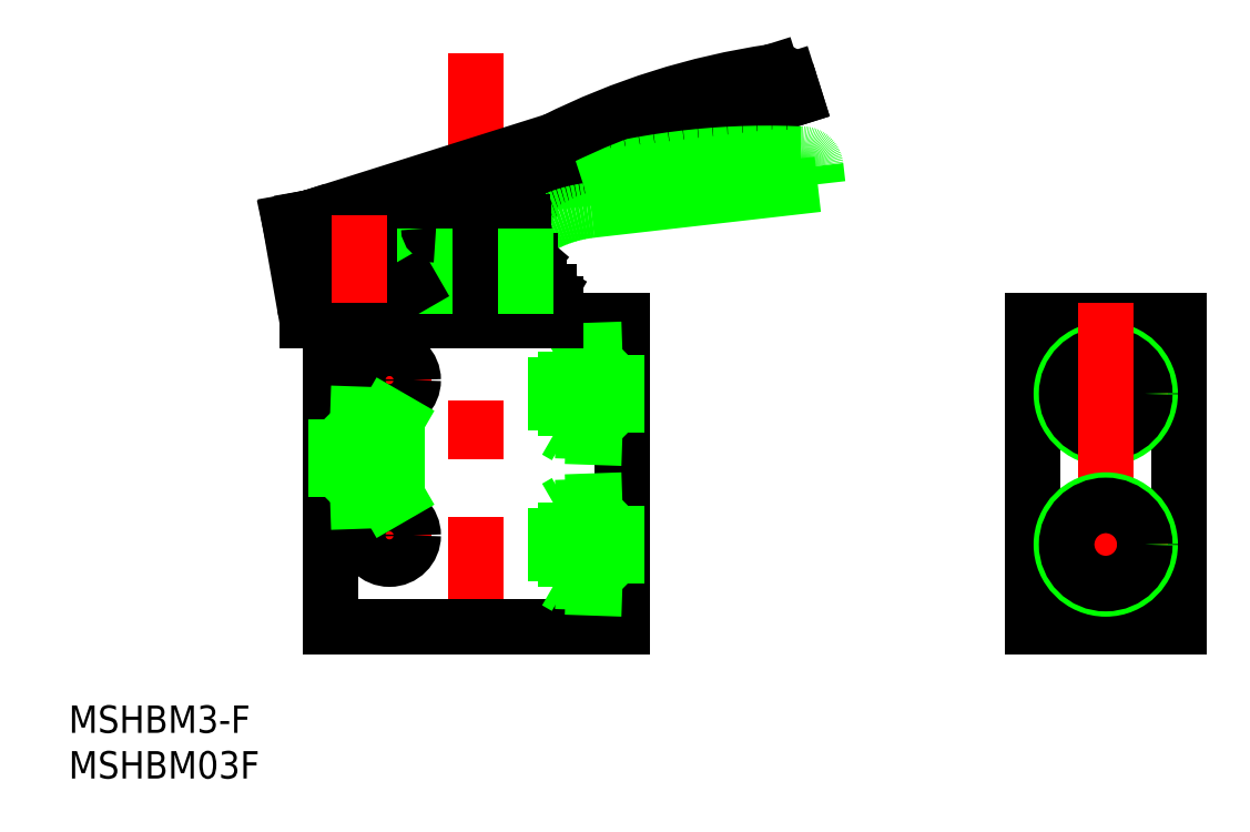
<metadata>
{"format":"dxf","ext":"dxf","renderer":"ezdxf+matplotlib","layout":"modelspace","background":"white","min_lineweight":24,"dpi":150}
</metadata>
<code>
0
SECTION
2
ENTITIES
0
LINE
8
CENTER
10
1.058e-06
20
62.81
30
0
11
0
21
-2
31
0
0
LINE
8
0
10
16
20
33.5
30
0
11
16
21
0
31
0
0
LINE
8
0
10
-16
20
33.5
30
0
11
-16
21
0
31
0
0
LINE
8
0
10
0
20
33.5
30
0
11
16
21
33.5
31
0
0
LINE
8
CENTER
10
9
20
25.5
30
0
11
17.6
21
25.5
31
0
0
LINE
8
CENTER
10
9
20
9
30
0
11
17.6
21
9
31
0
0
LINE
8
0
10
-16
20
0
30
0
11
0
21
0
31
0
0
LINE
8
0
10
0
20
0
30
0
11
16
21
0
31
0
0
LINE
8
CENTER
10
-9
20
18.5
30
0
11
-17.6
21
18.5
31
0
0
LINE
8
CENTER
10
-9.5
20
31.6
30
0
11
-9.5
21
22.4
31
0
0
LINE
8
CENTER
10
-14.1
20
27
30
0
11
-4.9
21
27
31
0
0
LINE
8
CENTER
10
-9.5
20
14.6
30
0
11
-9.5
21
5.4
31
0
0
LINE
8
CENTER
10
-14.1
20
10
30
0
11
-4.9
21
10
31
0
0
CIRCLE
8
0
10
-9.5
20
27
30
0
40
2.6
0
CIRCLE
8
0
10
-9.5
20
10
30
0
40
2.6
0
LINE
8
0
10
9.8
20
13.65
30
0
11
16
21
13.86
31
0
0
LINE
8
0
10
8.729
20
13.03
30
0
11
15.4
21
13.26
31
0
0
LINE
8
0
10
8.729
20
4.971
30
0
11
15.4
21
4.738
31
0
0
LINE
8
0
10
9.8
20
4.353
30
0
11
16
21
4.136
31
0
0
LINE
8
CENTER
10
18
20
9
30
0
11
6.729
21
9
31
0
0
LINE
8
0
10
9.8
20
13.65
30
0
11
8.729
21
13.03
31
0
0
LINE
8
0
10
8.729
20
4.971
30
0
11
9.8
21
4.353
31
0
0
LINE
8
0
10
9.8
20
13.65
30
0
11
9.8
21
4.353
31
0
0
LINE
8
0
10
8.729
20
13.03
30
0
11
8.729
21
4.971
31
0
0
LINE
8
0
10
15.4
20
13.26
30
0
11
16
21
13.86
31
0
0
LINE
8
0
10
15.4
20
13.26
30
0
11
15.4
21
4.738
31
0
0
LINE
8
0
10
9.8
20
30.15
30
0
11
16
21
30.36
31
0
0
LINE
8
0
10
8.729
20
29.53
30
0
11
15.4
21
29.76
31
0
0
LINE
8
0
10
8.729
20
21.47
30
0
11
15.4
21
21.24
31
0
0
LINE
8
0
10
9.8
20
20.85
30
0
11
16
21
20.64
31
0
0
LINE
8
CENTER
10
18
20
25.5
30
0
11
6.729
21
25.5
31
0
0
LINE
8
0
10
9.8
20
30.15
30
0
11
8.729
21
29.53
31
0
0
LINE
8
0
10
8.729
20
21.47
30
0
11
9.8
21
20.85
31
0
0
LINE
8
0
10
9.8
20
30.15
30
0
11
9.8
21
20.85
31
0
0
LINE
8
0
10
8.729
20
29.53
30
0
11
8.729
21
21.47
31
0
0
LINE
8
0
10
15.4
20
29.76
30
0
11
16
21
30.36
31
0
0
LINE
8
0
10
15.4
20
21.24
30
0
11
16
21
20.64
31
0
0
LINE
8
0
10
15.4
20
29.76
30
0
11
15.4
21
21.24
31
0
0
LINE
8
0
10
-9.8
20
23.15
30
0
11
-16
21
23.36
31
0
0
LINE
8
0
10
-8.729
20
22.53
30
0
11
-15.4
21
22.76
31
0
0
LINE
8
0
10
-8.729
20
14.47
30
0
11
-15.4
21
14.24
31
0
0
LINE
8
0
10
-9.8
20
13.85
30
0
11
-16
21
13.64
31
0
0
LINE
8
CENTER
10
-18
20
18.5
30
0
11
-6.729
21
18.5
31
0
0
LINE
8
0
10
-9.8
20
23.15
30
0
11
-8.729
21
22.53
31
0
0
LINE
8
0
10
-8.729
20
14.47
30
0
11
-9.8
21
13.85
31
0
0
LINE
8
0
10
-9.8
20
23.15
30
0
11
-9.8
21
13.85
31
0
0
LINE
8
0
10
-8.729
20
22.53
30
0
11
-8.729
21
14.47
31
0
0
LINE
8
0
10
-15.4
20
22.76
30
0
11
-16
21
23.36
31
0
0
LINE
8
0
10
-15.4
20
14.24
30
0
11
-16
21
13.64
31
0
0
LINE
8
0
10
-15.4
20
22.76
30
0
11
-15.4
21
14.24
31
0
0
INSERT
8
0
2
*U11
10
0
20
0
30
0
0
INSERT
8
0
2
*U12
10
0
20
0
30
0
0
LINE
8
0
10
15.4
20
4.738
30
0
11
16
21
4.136
31
0
0
LINE
8
CENTER
10
9.234e-07
20
36.02
30
0
11
9.234e-07
21
32.09
31
0
0
LINE
8
0
10
-18.61
20
44.66
30
0
11
32.42
21
60.74
31
0
0
LINE
8
0
10
11.09
20
50.35
30
0
11
34.9
21
57.86
31
0
0
LINE
8
0
10
12.58
20
45.6
30
0
11
37.39
21
48.43
31
0
0
LINE
8
0
10
7.274
20
48.52
30
0
11
35.51
21
51.74
31
0
0
LINE
8
0
10
34.9
20
57.86
30
0
11
34.3
21
59.77
31
0
0
LINE
8
0
10
37.39
20
48.43
30
0
11
37.17
21
50.42
31
0
0
LINE
8
0
10
5.078
20
43.24
30
0
11
6.258
21
43.37
31
0
0
LINE
8
0
10
-18.66
20
44.7
30
0
11
-17.19
21
36.4
31
0
0
LINE
8
0
10
-18.61
20
44.66
30
0
11
-17.05
21
39.71
31
0
0
LINE
8
0
10
-17.05
20
40.2
30
0
11
-17.05
21
33.5
31
0
0
LINE
8
0
10
-18.51
20
33.5
30
0
11
-17.05
21
33.5
31
0
0
LINE
8
0
10
-17.05
20
33.5
30
0
11
8.75
21
33.5
31
0
0
LINE
8
0
10
8.75
20
35.3
30
0
11
8.75
21
33.5
31
0
0
LINE
8
0
10
-7.118
20
35.3
30
0
11
-7.118
21
33.5
31
0
0
LINE
8
CENTER
10
-17.6
20
40.2
30
0
11
-8
21
40.2
31
0
0
LINE
8
0
10
-8.55
20
35.3
30
0
11
8.75
21
35.3
31
0
0
LINE
8
0
10
-8.523
20
42.59
30
0
11
5.302
21
46.95
31
0
0
LINE
8
0
10
-8.55
20
40.2
30
0
11
-8.55
21
33.5
31
0
0
ARC
8
0
10
-12.8
20
40.2
30
0
40
4.25
50
0
51
180
0
ARC
8
0
10
-16.83
20
35.5
30
0
40
2
50
190
51
270
0
ARC
8
0
10
31.88
20
-26.86
30
0
40
78.68
50
87.36
51
105.6
0
ARC
8
0
10
43.85
20
-17.1
30
0
40
78.68
50
98.36
51
116.6
0
ARC
8
0
10
32.87
20
59.31
30
0
40
1.5
50
17.5
51
107.5
0
ARC
8
0
10
35.68
20
50.25
30
0
40
1.5
50
6.5
51
96.5
0
ARC
8
0
10
15.6
20
36.04
30
0
40
15
50
107.5
51
133.3
0
ARC
8
0
10
14.28
20
30.7
30
0
40
15
50
96.5
51
122.3
0
ARC
8
0
10
-8.342
20
42.02
30
0
40
0.6
50
107.5
51
184.3
0
CIRCLE
8
0
10
-12.8
20
40.2
30
0
40
2.8
0
ARC
8
0
10
-15.88
20
36.63
30
0
40
1.333
50
190
51
208.8
0
LINE
8
0
10
-3.5
20
33.5
30
0
11
3.5
21
33.5
31
0
0
LINE
8
0
10
-7
20
33.5
30
0
11
7
21
33.5
31
0
0
LINE
8
0
10
-4.45
20
42.9
30
0
11
4.45
21
42.9
31
0
0
LINE
8
0
10
5.2
20
43.65
30
0
11
5.09
21
44.27
31
0
0
LINE
8
0
10
-2.6
20
41.9
30
0
11
2.4
21
41.9
31
0
0
LINE
8
0
10
-2.6
20
40.9
30
0
11
2.4
21
40.9
31
0
0
LINE
8
0
10
-2.6
20
40.5
30
0
11
-2.6
21
40.9
31
0
0
LINE
8
0
10
-2.4
20
40.9
30
0
11
-2.4
21
41.9
31
0
0
LINE
8
0
10
-2.6
20
41.9
30
0
11
-2.6
21
42.9
31
0
0
LINE
8
0
10
2.4
20
40.5
30
0
11
2.4
21
40.9
31
0
0
LINE
8
0
10
2.2
20
40.9
30
0
11
2.2
21
41.9
31
0
0
LINE
8
0
10
2.4
20
41.9
30
0
11
2.4
21
42.9
31
0
0
LINE
8
0
10
7.983
20
35.93
30
0
11
7.983
21
36.67
31
0
0
LINE
8
0
10
6.9
20
37.3
30
0
11
7.983
21
36.67
31
0
0
LINE
8
0
10
-8.183
20
35.93
30
0
11
-8.183
21
36.67
31
0
0
LINE
8
0
10
3.941
20
35.93
30
0
11
3.941
21
36.67
31
0
0
LINE
8
0
10
-4.141
20
35.93
30
0
11
-4.141
21
36.67
31
0
0
LINE
8
0
10
6.9
20
35.3
30
0
11
7.983
21
35.93
31
0
0
LINE
8
0
10
-7.1
20
37.3
30
0
11
6.9
21
37.3
31
0
0
LINE
8
0
10
-7.1
20
35.3
30
0
11
6.9
21
35.3
31
0
0
ARC
8
0
10
-0.1
20
32.9
30
0
40
12.5
50
65.47
51
87.93
0
ARC
8
0
10
4.45
20
43.65
30
0
40
0.75
50
270
51
0
0
ARC
8
0
10
-6.162
20
33.72
30
0
40
3.578
50
55.62
51
124.4
0
ARC
8
0
10
5.962
20
33.72
30
0
40
3.578
50
64.38
51
124.4
0
ARC
8
0
10
-0.1
20
23.93
30
0
40
13.37
50
72.41
51
107.6
0
ARC
8
0
10
5.962
20
38.88
30
0
40
3.578
50
235.6
51
295.6
0
ARC
8
0
10
-0.1
20
48.67
30
0
40
13.37
50
252.4
51
287.6
0
ARC
8
0
10
-6.162
20
38.88
30
0
40
3.578
50
235.6
51
304.4
0
LINE
8
0
10
5.9
20
37.3
30
0
11
5.9
21
40.13
31
0
0
LINE
8
0
10
-6.1
20
37.3
30
0
11
-6.1
21
40.13
31
0
0
LINE
8
0
10
-6.1
20
40.13
30
0
11
5.9
21
40.13
31
0
0
LINE
8
0
10
-6.1
20
40.13
30
0
11
-5.667
21
40.5
31
0
0
LINE
8
0
10
-5.667
20
40.5
30
0
11
5.467
21
40.5
31
0
0
LINE
8
0
10
-6.1
20
37.3
30
0
11
5.9
21
37.3
31
0
0
LINE
8
0
10
-3.202
20
44.27
30
0
11
5.09
21
44.27
31
0
0
LINE
8
0
10
5.2
20
43.65
30
0
11
-5.173
21
43.65
31
0
0
LINE
8
0
10
5.467
20
40.5
30
0
11
5.9
21
40.13
31
0
0
LINE
8
0
10
5.467
20
40.5
30
0
11
5.467
21
37.3
31
0
0
LINE
8
0
10
-5.667
20
40.5
30
0
11
-5.667
21
37.31
31
0
0
ARC
8
0
10
-4.45
20
43.65
30
0
40
0.75
50
180.7
51
270
0
LINE
8
0
10
-7.1
20
37.3
30
0
11
-8.183
21
36.67
31
0
0
LINE
8
0
10
-20.42
20
44.32
30
0
11
-18.66
21
44.7
31
0
0
LINE
8
0
10
-20.42
20
44.32
30
0
11
-18.8
21
35.15
31
0
0
LINE
8
CENTER
10
-12.8
20
45
30
0
11
-12.8
21
35.4
31
0
0
LINE
8
0
10
76.93
20
33.5
30
0
11
76.93
21
-2e-16
31
0
0
LINE
8
0
10
60.93
20
33.5
30
0
11
60.93
21
-2e-16
31
0
0
LINE
8
0
10
68.93
20
33.5
30
0
11
76.93
21
33.5
31
0
0
LINE
8
0
10
60.93
20
33.5
30
0
11
68.93
21
33.5
31
0
0
LINE
8
0
10
60.93
20
-2e-16
30
0
11
68.93
21
-2e-16
31
0
0
LINE
8
0
10
68.93
20
-2e-16
30
0
11
76.93
21
-2e-16
31
0
0
LINE
8
0
10
61.98
20
33.5
30
0
11
75.88
21
33.5
31
0
0
LINE
8
CENTER
10
75.79
20
25.5
30
0
11
62.06
21
25.5
31
0
0
LINE
8
CENTER
10
68.93
20
32.36
30
0
11
68.93
21
18.64
31
0
0
CIRCLE
8
0
10
68.93
20
25.5
30
0
40
4.864
0
CIRCLE
8
0
10
68.93
20
25.5
30
0
40
4.283
0
LINE
8
CENTER
10
75.79
20
9
30
0
11
62.06
21
9
31
0
0
LINE
8
CENTER
10
68.93
20
35.5
30
0
11
68.93
21
-2
31
0
0
CIRCLE
8
0
10
68.93
20
9
30
0
40
4.864
0
CIRCLE
8
0
10
68.93
20
9
30
0
40
4.283
0
ENDSEC
0
EOF

</code>
